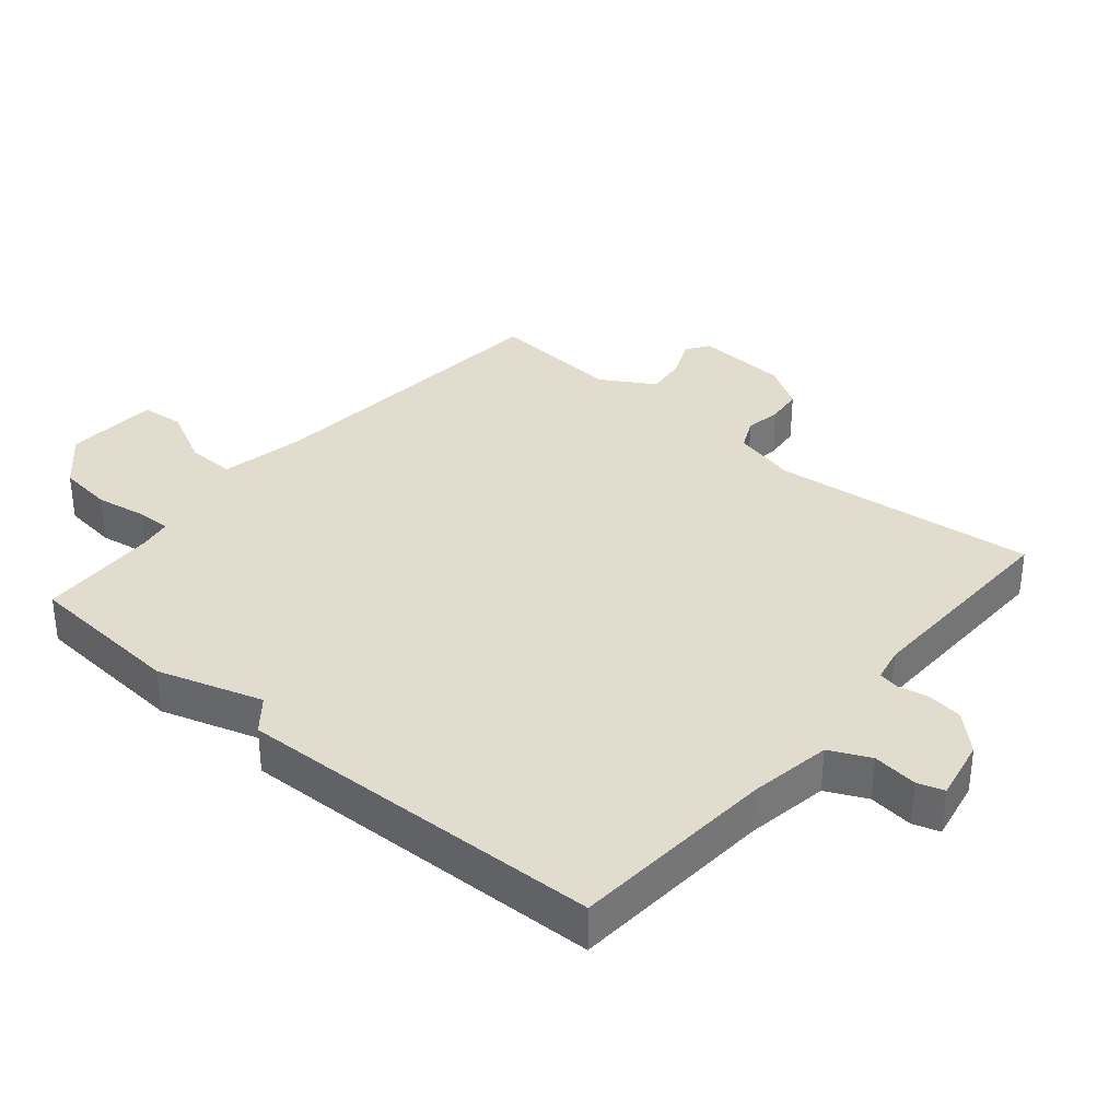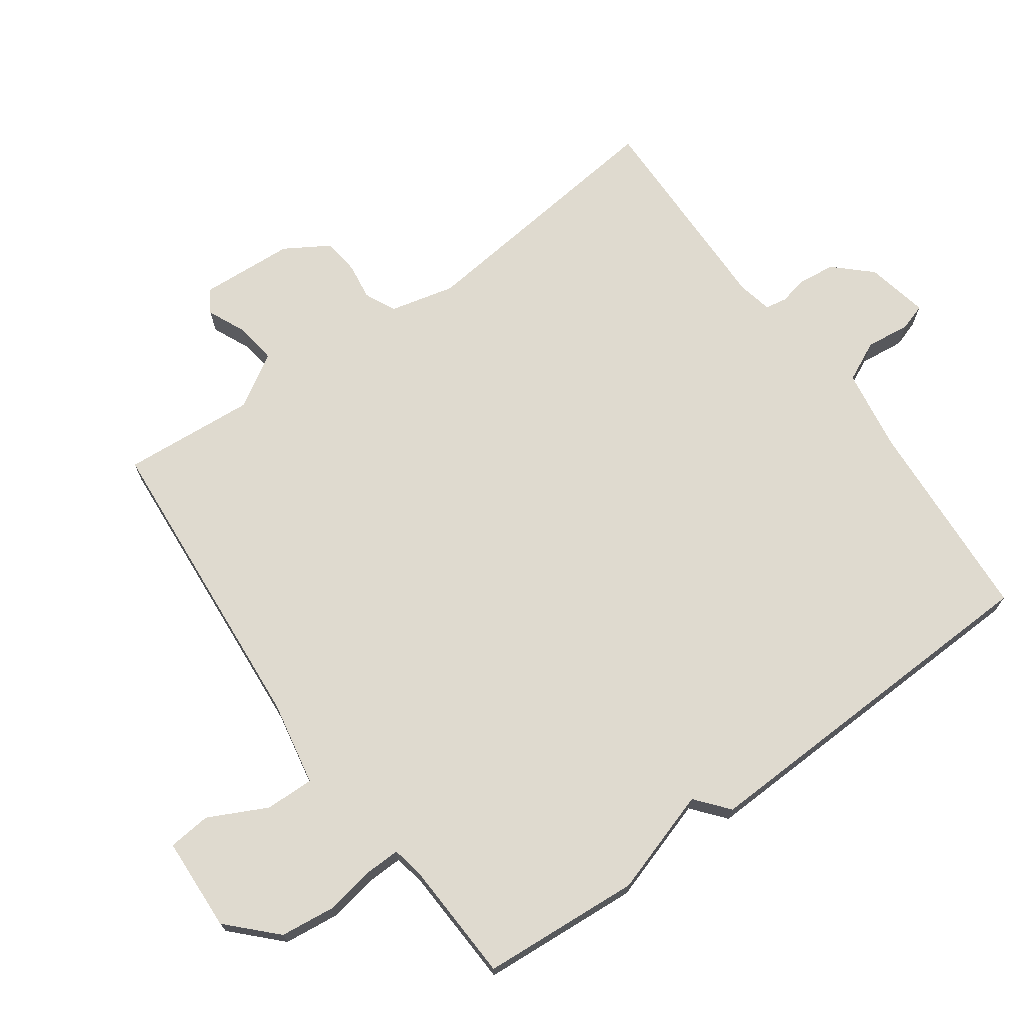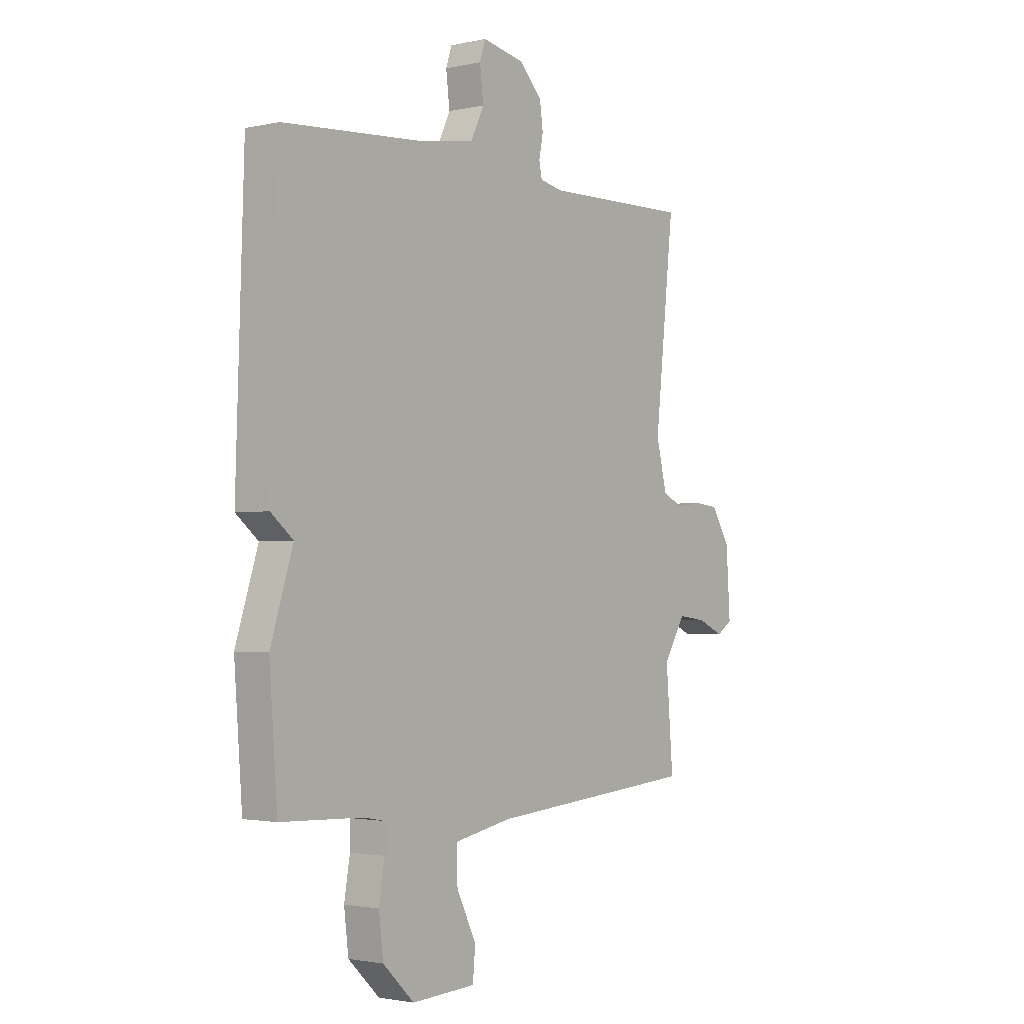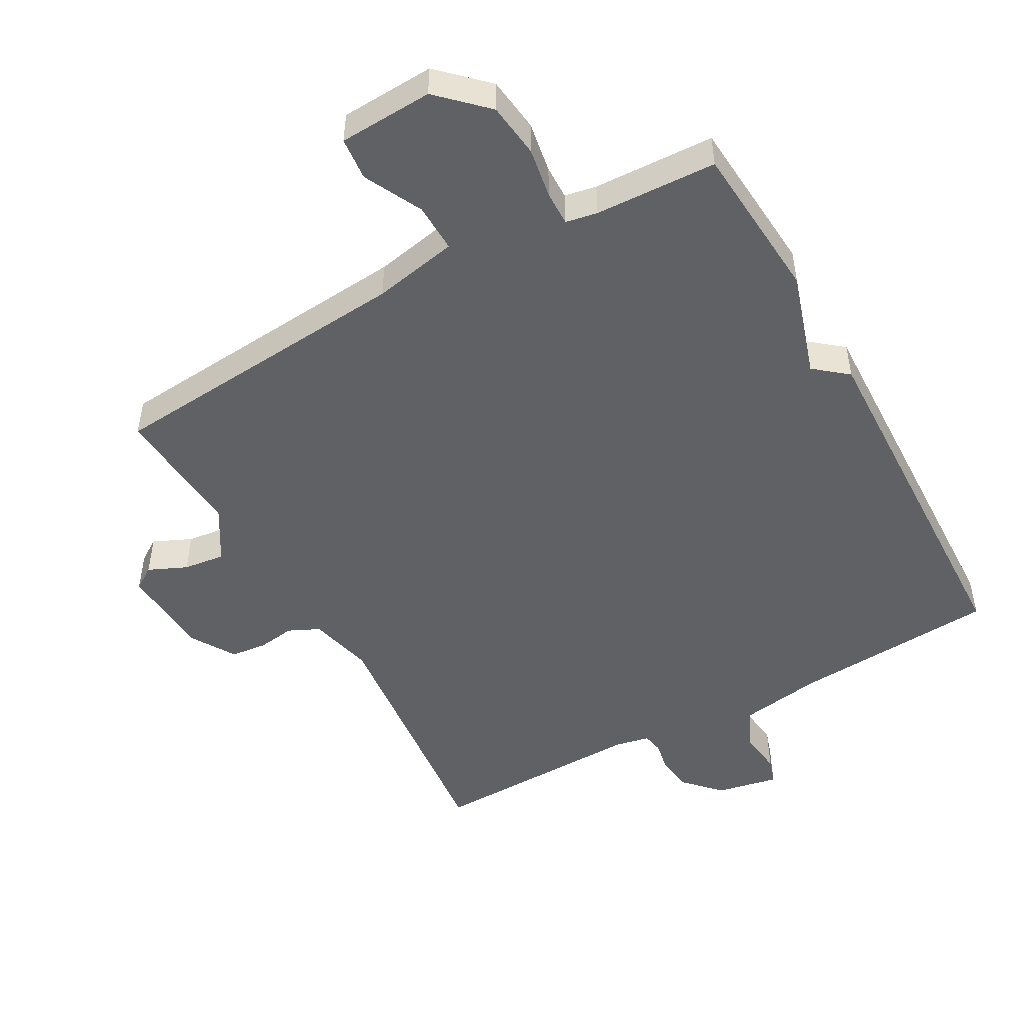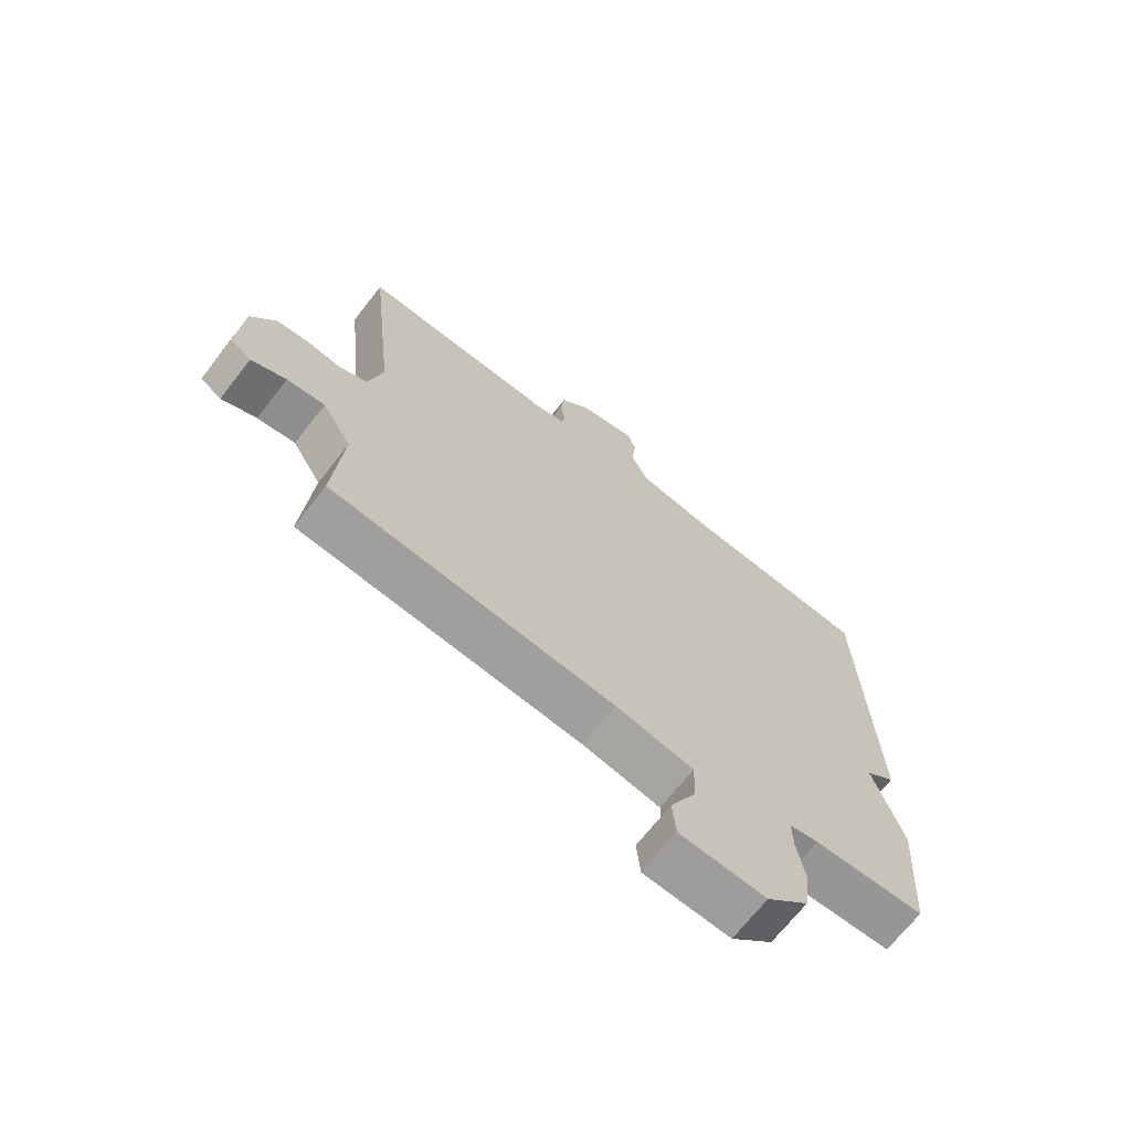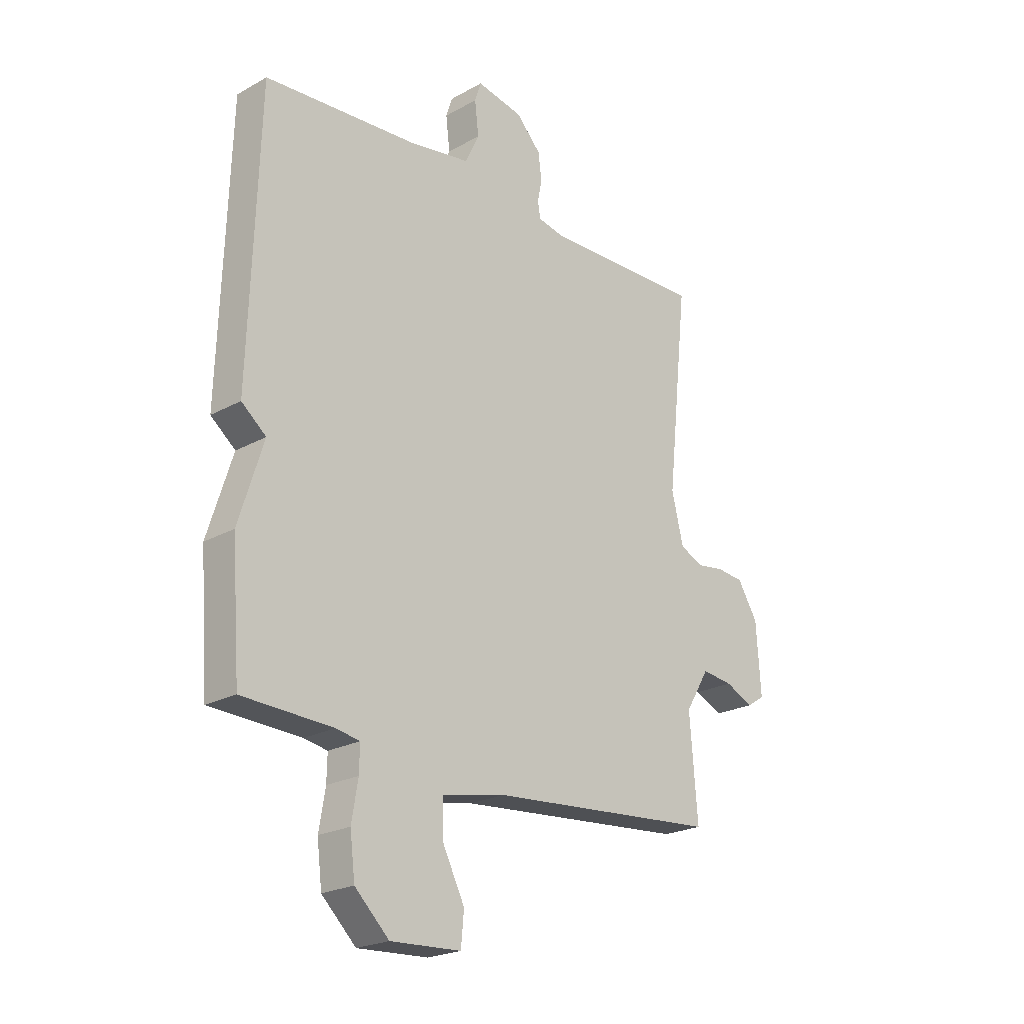
<metadata>
{"format":"obj","ext":"obj","renderer":"f3d","projection":"perspective","resolution":1024,"background":"white","views":[{"elev":34.6,"azim":-49.6,"up":"+Y"},{"elev":70.8,"azim":-125.8,"up":"+Y"},{"elev":-1.9,"azim":-52.0,"up":"+Z"},{"elev":-49.2,"azim":-150.8,"up":"+Y"},{"elev":-69.1,"azim":142.0,"up":"+Z"},{"elev":-22.4,"azim":-46.2,"up":"+Z"}]}
</metadata>
<code>
v 0.5 0.07 -0.5
v 0.03 0.07 -0.538
v -0.099 0.07 -0.563
v -0.097 0.07 -0.637
v -0.053 0.07 -0.725
v -0.059 0.07 -0.79
v -0.202 0.07 -0.797
v -0.272 0.07 -0.729
v -0.282 0.07 -0.646
v -0.269 0.07 -0.569
v -0.268 0.07 -0.517
v -0.316 0.07 -0.508
v -0.5 0.07 -0.5
v -0.518 0.07 -0.259
v -0.468 0.07 -0.1
v -0.518 0.07 -0.059
v -0.5 0.07 0.5
v -0.188 0.07 0.521
v -0.063 0.07 0.541
v -0.034 0.07 0.602
v -0.042 0.07 0.67
v -0.029 0.07 0.71
v 0.065 0.07 0.691
v 0.116 0.07 0.637
v 0.123 0.07 0.583
v 0.114 0.07 0.537
v 0.12 0.07 0.505
v 0.172 0.07 0.494
v 0.5 0.07 0.5
v 0.457 0.07 0.097
v 0.481 0.07 -0.001
v 0.528 0.07 -0.023
v 0.584 0.07 -0.015
v 0.639 0.07 -0.021
v 0.68 0.07 -0.088
v 0.689 0.07 -0.229
v 0.654 0.07 -0.252
v 0.596 0.07 -0.226
v 0.533 0.07 -0.218
v 0.484 0.07 -0.299
v 0.5 0 -0.5
v 0.03 0 -0.538
v -0.099 0 -0.563
v -0.097 0 -0.637
v -0.053 0 -0.725
v -0.059 0 -0.79
v -0.202 0 -0.797
v -0.272 0 -0.729
v -0.282 0 -0.646
v -0.269 0 -0.569
v -0.268 0 -0.517
v -0.316 0 -0.508
v -0.5 0 -0.5
v -0.518 0 -0.259
v -0.468 0 -0.1
v -0.518 0 -0.059
v -0.5 0 0.5
v -0.188 0 0.521
v -0.063 0 0.541
v -0.034 0 0.602
v -0.042 0 0.67
v -0.029 0 0.71
v 0.065 0 0.691
v 0.116 0 0.637
v 0.123 0 0.583
v 0.114 0 0.537
v 0.12 0 0.505
v 0.172 0 0.494
v 0.5 0 0.5
v 0.457 0 0.097
v 0.481 0 -0.001
v 0.528 0 -0.023
v 0.584 0 -0.015
v 0.639 0 -0.021
v 0.68 0 -0.088
v 0.689 0 -0.229
v 0.654 0 -0.252
v 0.596 0 -0.226
v 0.533 0 -0.218
v 0.484 0 -0.299
f 36 37 38
f 35 36 38
f 34 35 38
f 33 34 38
f 32 33 38
f 31 32 38 39
f 30 31 39 40
f 28 29 30
f 27 28 30 40
f 24 25 26
f 23 24 26
f 22 23 26
f 21 22 26
f 20 21 26
f 19 20 26 27
f 40 1 2
f 27 40 2
f 19 27 2
f 18 19 2
f 15 16 17 18
f 14 15 18
f 13 14 18
f 12 13 18
f 8 9 10
f 7 8 10
f 6 7 10
f 5 6 10
f 4 5 10
f 3 4 10 11
f 2 3 11
f 2 11 12 18
f 78 77 76
f 78 76 75
f 78 75 74
f 78 74 73
f 78 73 72
f 79 78 72 71
f 80 79 71 70
f 70 69 68
f 80 70 68 67
f 66 65 64
f 66 64 63
f 66 63 62
f 66 62 61
f 66 61 60
f 67 66 60 59
f 42 41 80
f 42 80 67
f 42 67 59
f 42 59 58
f 58 57 56 55
f 58 55 54
f 58 54 53
f 58 53 52
f 50 49 48
f 50 48 47
f 50 47 46
f 50 46 45
f 50 45 44
f 51 50 44 43
f 51 43 42
f 58 52 51 42
f 1 41 42 2
f 2 42 43 3
f 3 43 44 4
f 4 44 45 5
f 5 45 46 6
f 6 46 47 7
f 7 47 48 8
f 8 48 49 9
f 9 49 50 10
f 10 50 51 11
f 11 51 52 12
f 12 52 53 13
f 13 53 54 14
f 14 54 55 15
f 15 55 56 16
f 16 56 57 17
f 17 57 58 18
f 18 58 59 19
f 19 59 60 20
f 20 60 61 21
f 21 61 62 22
f 22 62 63 23
f 23 63 64 24
f 24 64 65 25
f 25 65 66 26
f 26 66 67 27
f 27 67 68 28
f 28 68 69 29
f 29 69 70 30
f 30 70 71 31
f 31 71 72 32
f 32 72 73 33
f 33 73 74 34
f 34 74 75 35
f 35 75 76 36
f 36 76 77 37
f 37 77 78 38
f 38 78 79 39
f 39 79 80 40
f 40 80 41 1

</code>
